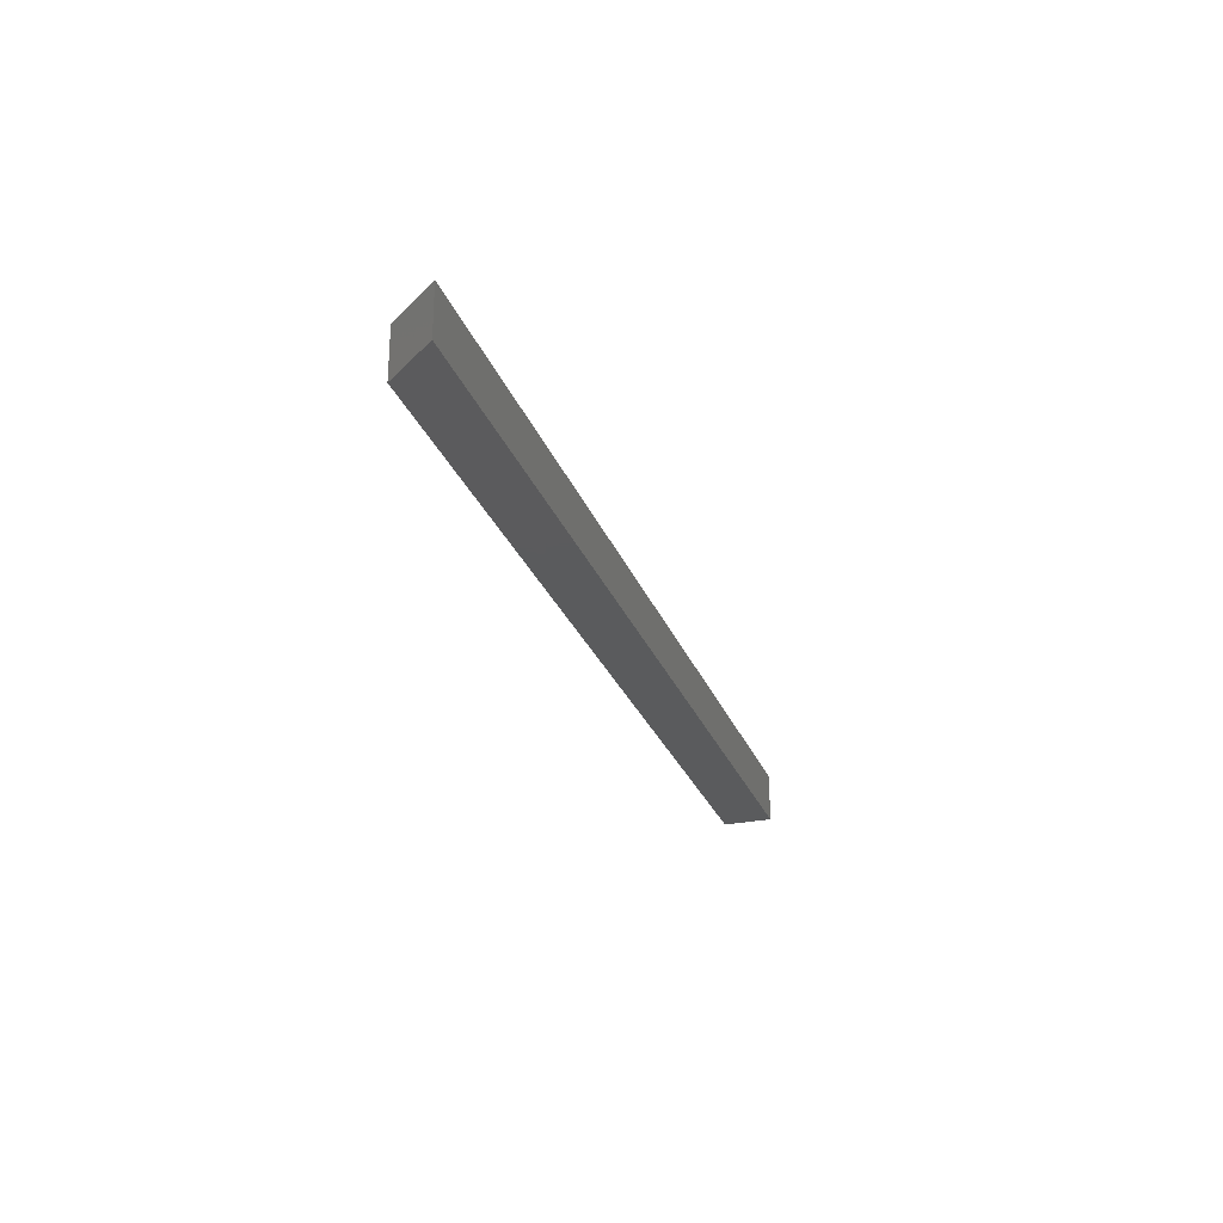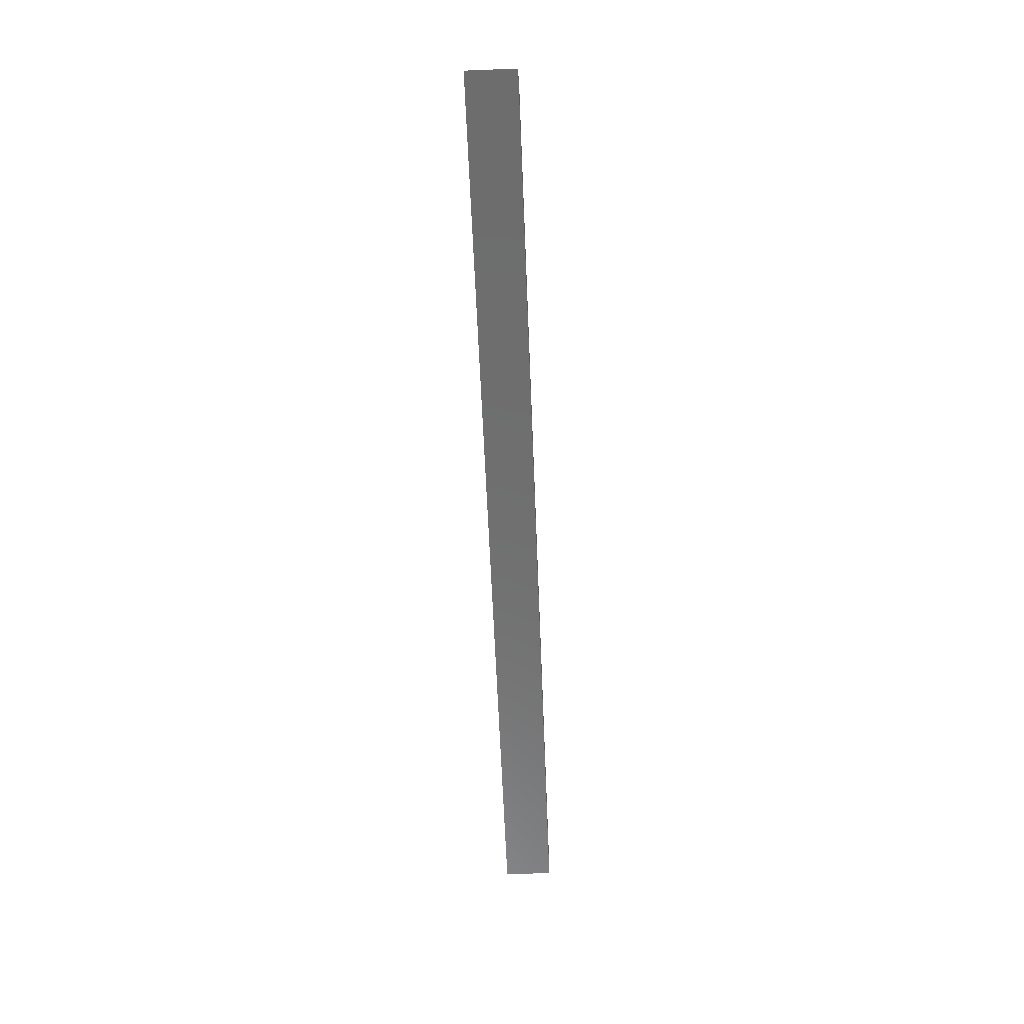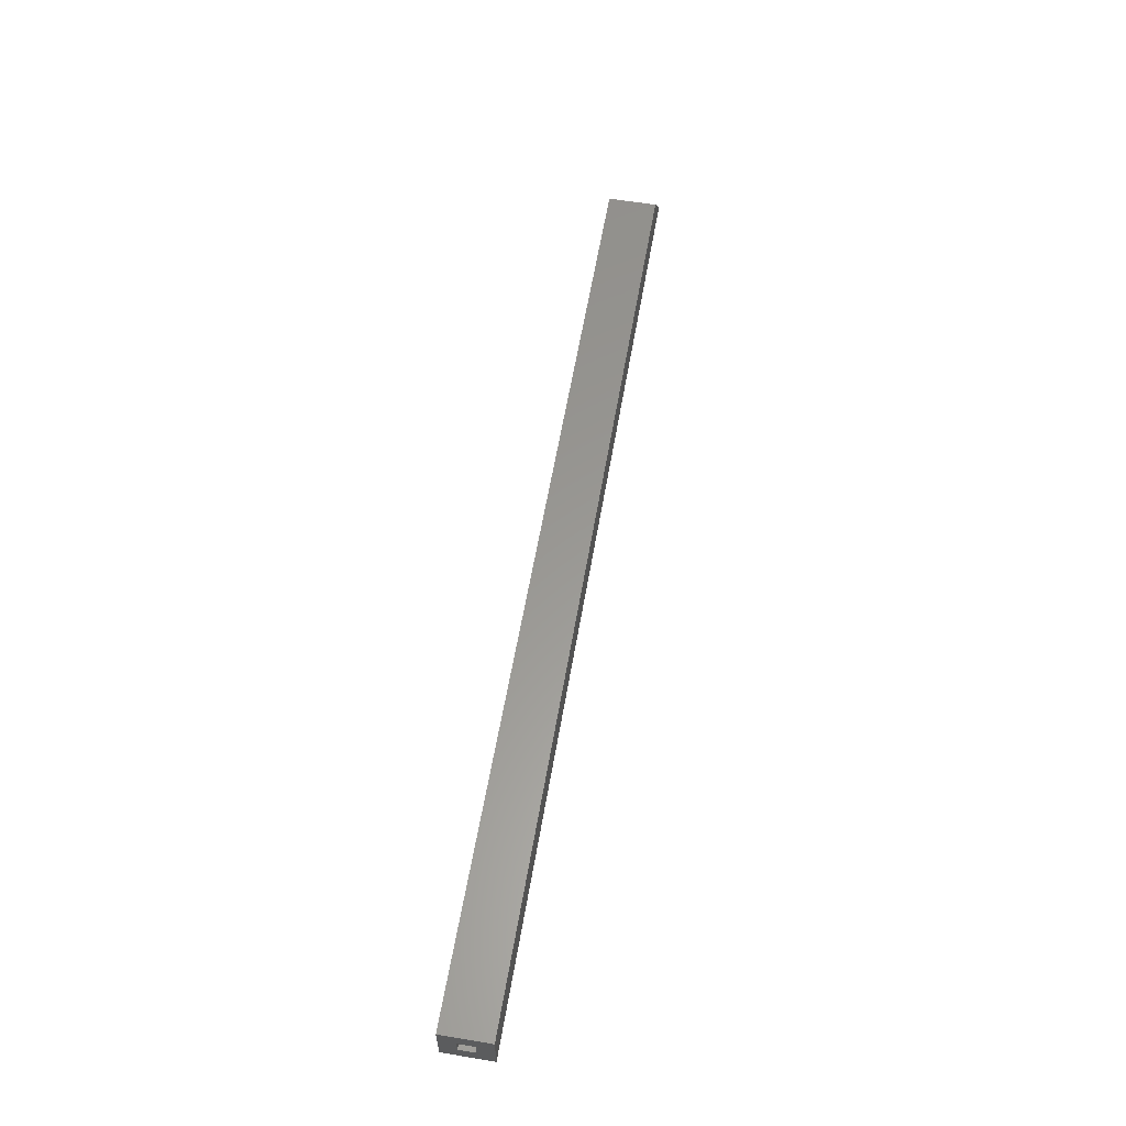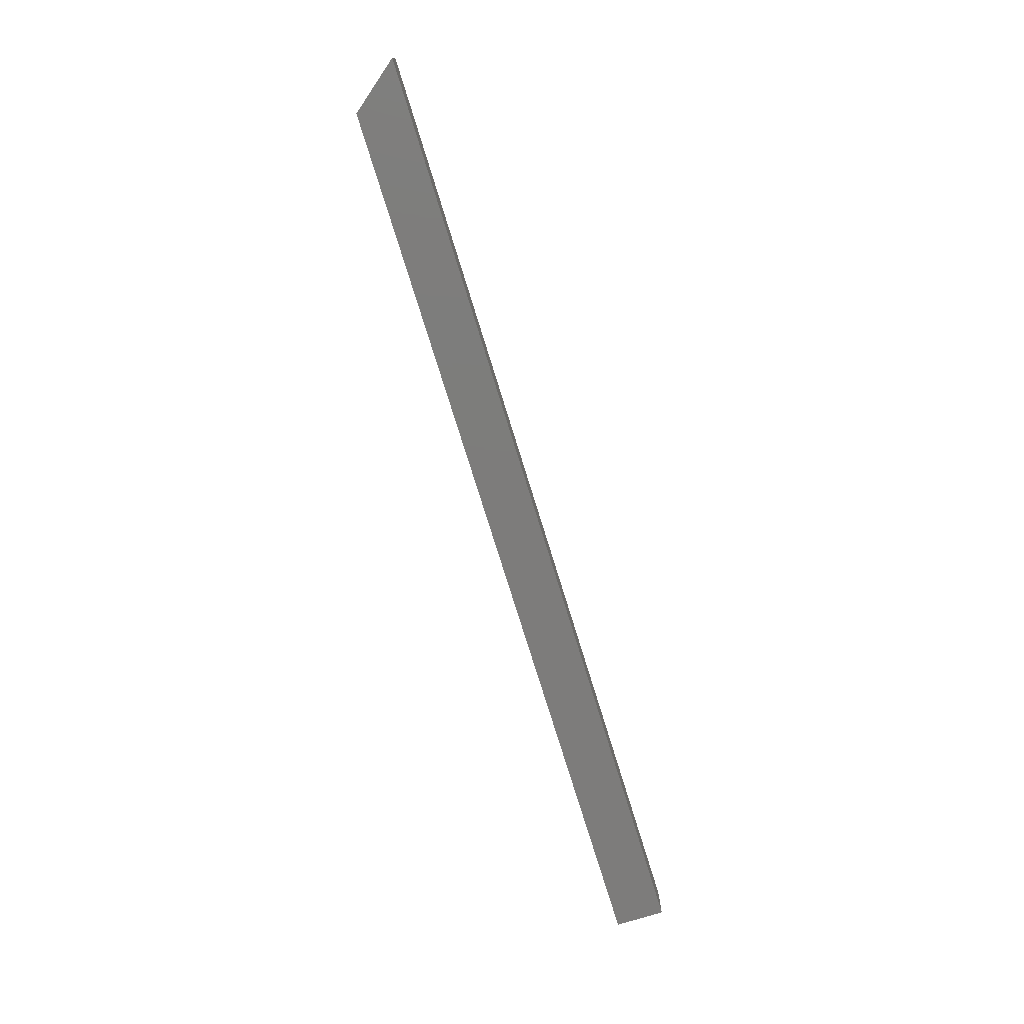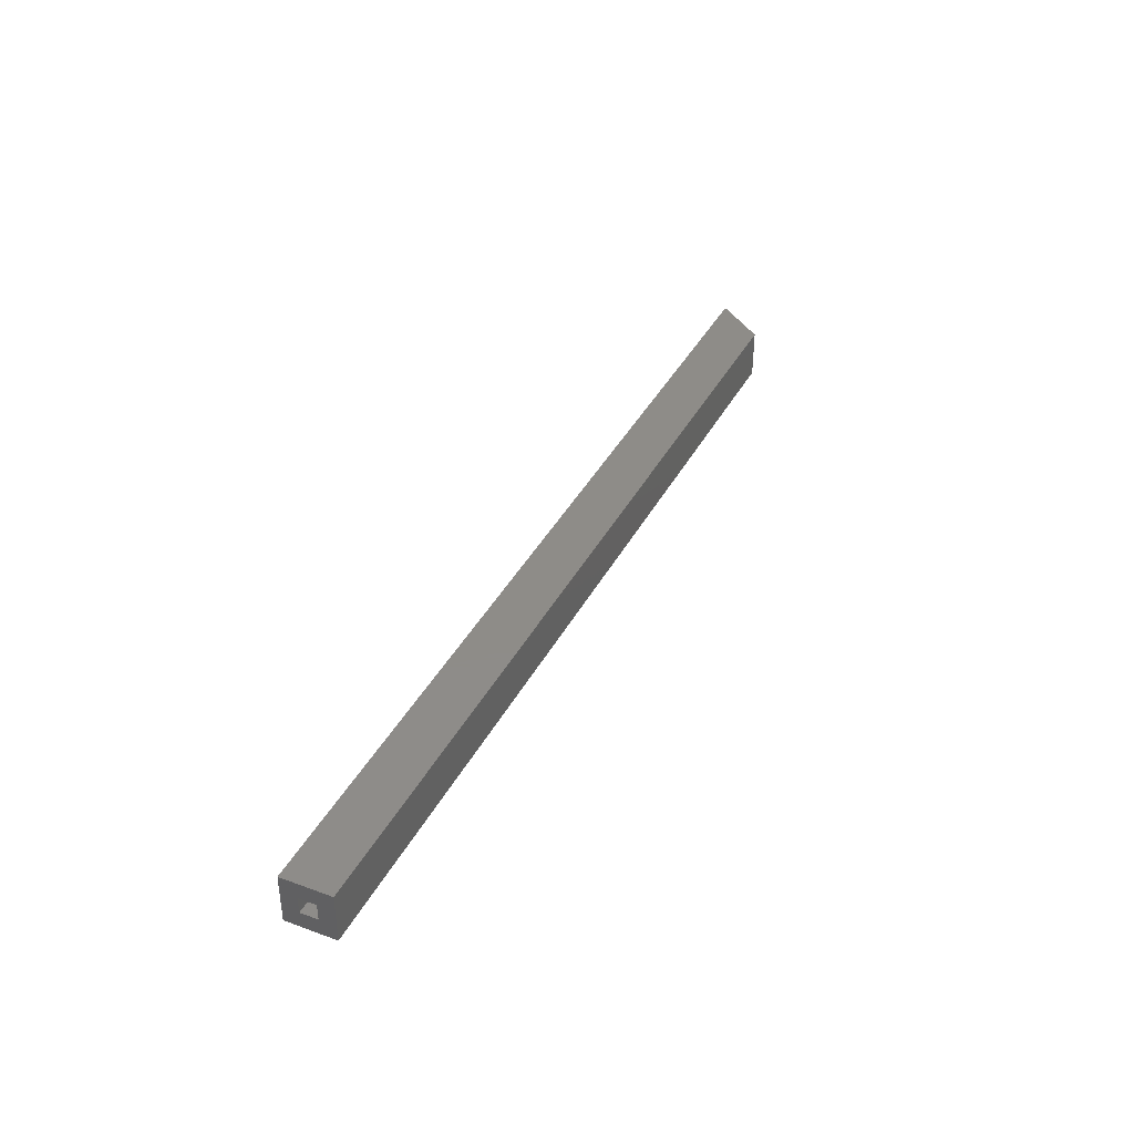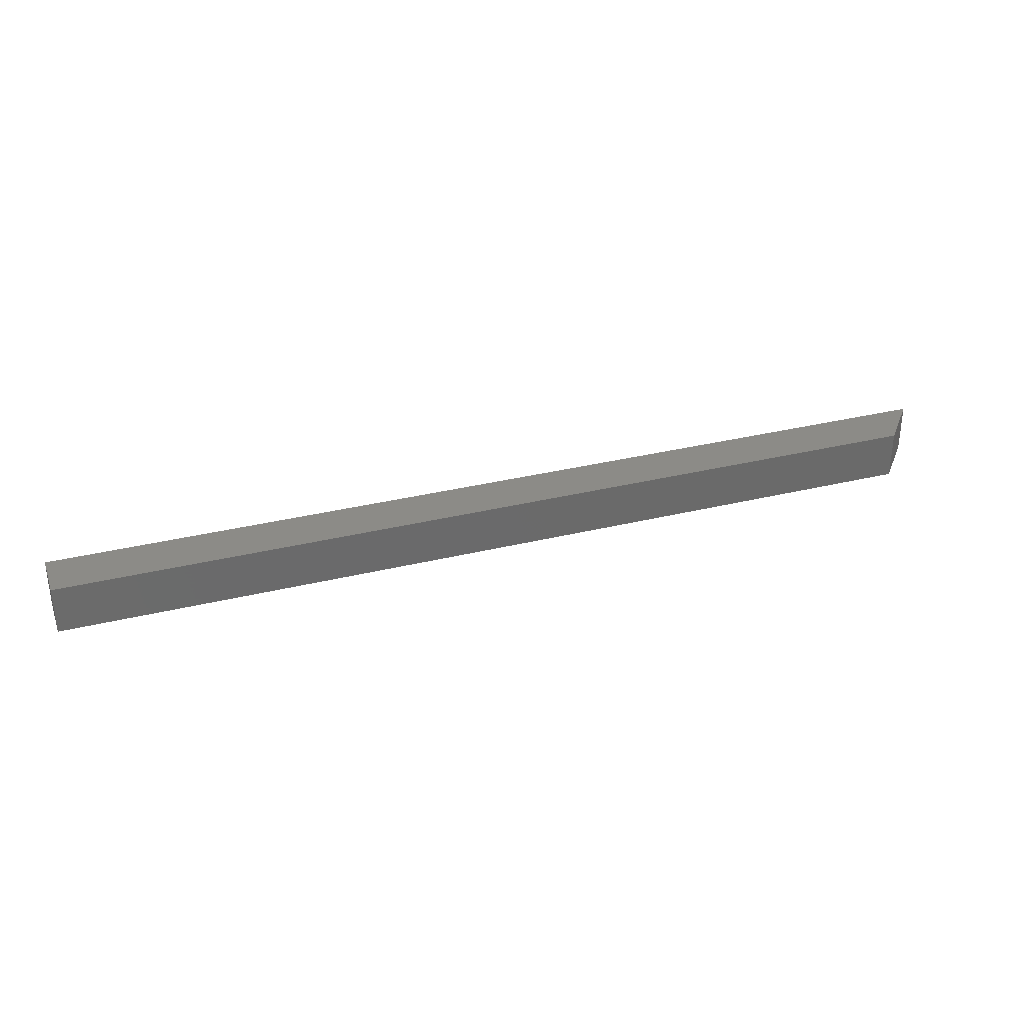
<metadata>
{"format":"stl","ext":"stl","renderer":"f3d","projection":"perspective","resolution":1024,"background":"white","views":[{"elev":-26.6,"azim":-72.2,"up":"+Z"},{"elev":-60.0,"azim":-87.7,"up":"+Y"},{"elev":59.3,"azim":99.7,"up":"+Y"},{"elev":-76.1,"azim":-72.8,"up":"+Z"},{"elev":37.8,"azim":114.9,"up":"+Z"},{"elev":32.6,"azim":161.1,"up":"+Z"}]}
</metadata>
<code>
# stl→obj: 16 verts, 28 faces
v -0.2969 -0.09375 0
v -0.2969 -0.08594 0.007812
v -0.2969 -0.09375 0.02344
v -0.2969 -0.0699 0
v -0.2969 -0.07771 0.007812
v -0.2969 -0.0699 0.02344
v -0.2969 -0.08594 0.01562
v -0.2969 -0.07771 0.01562
v -0.7337 -0.08594 0.01562
v -0.7337 -0.08594 0.007812
v -0.7272 -0.07771 0.01562
v -0.7272 -0.07771 0.007812
v -0.75 -0.09375 0.02344
v -0.7309 -0.0699 0.02344
v -0.75 -0.09375 0
v -0.7309 -0.0699 0
f 1 2 3
f 1 4 2
f 4 5 2
f 4 6 5
f 2 7 3
f 6 3 7
f 6 7 8
f 6 8 5
f 9 7 10
f 10 7 2
f 8 11 5
f 5 11 12
f 12 10 5
f 5 10 2
f 11 8 9
f 9 8 7
f 11 9 12
f 12 9 10
f 13 3 14
f 14 3 6
f 15 16 1
f 1 16 4
f 14 16 13
f 13 16 15
f 6 4 14
f 14 4 16
f 13 15 3
f 3 15 1

</code>
